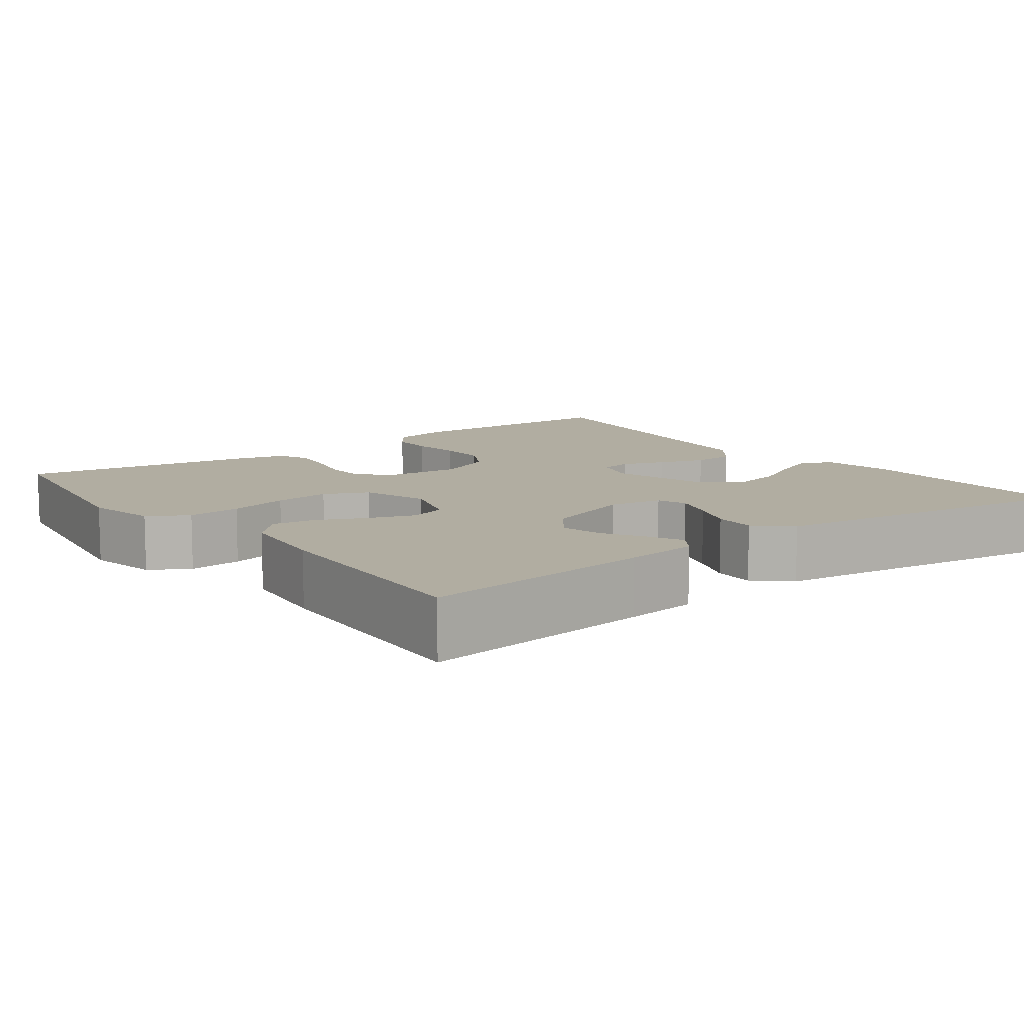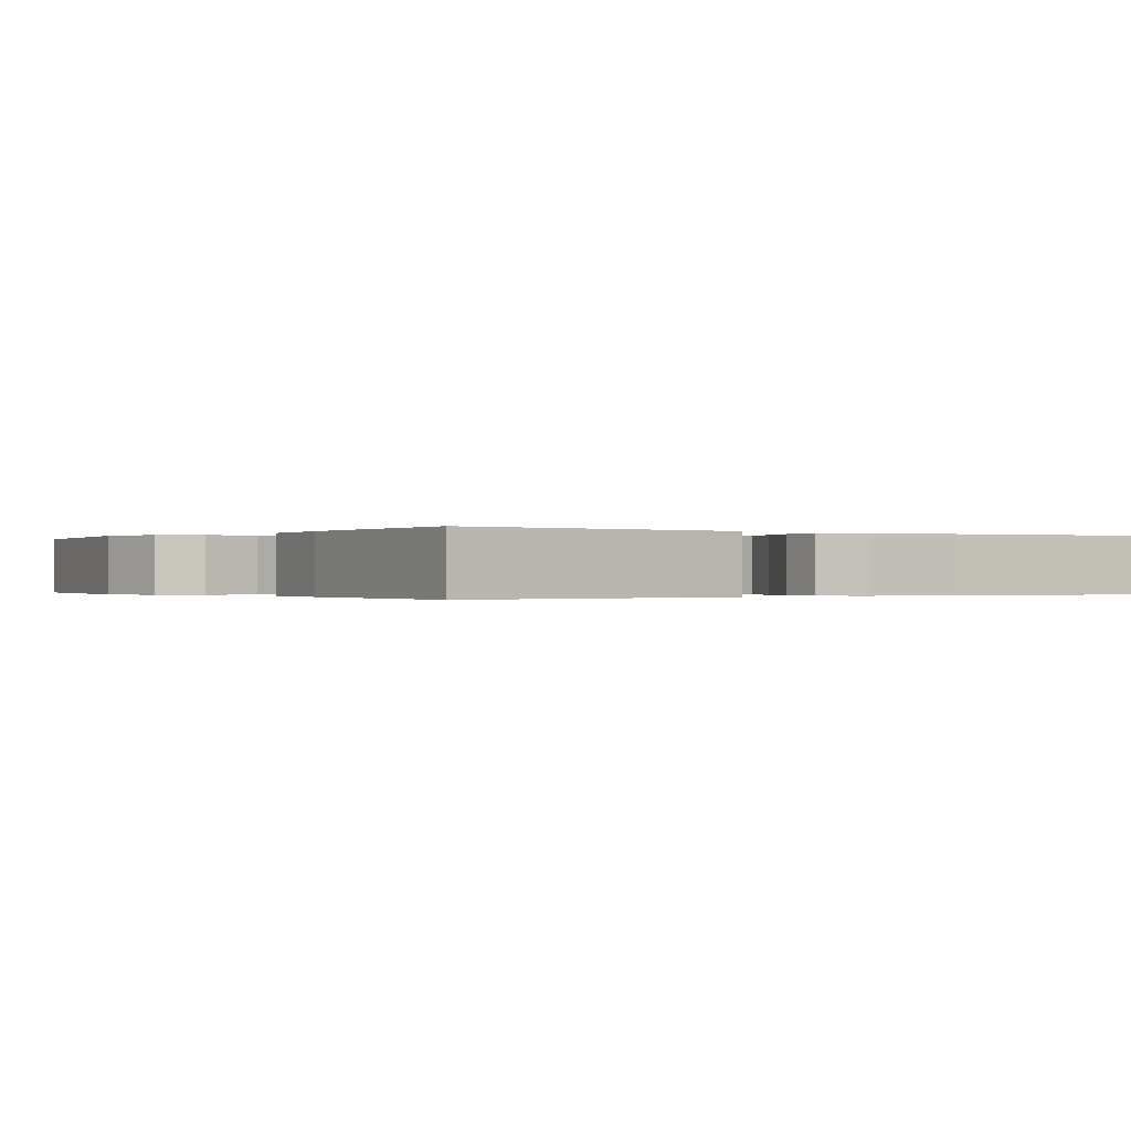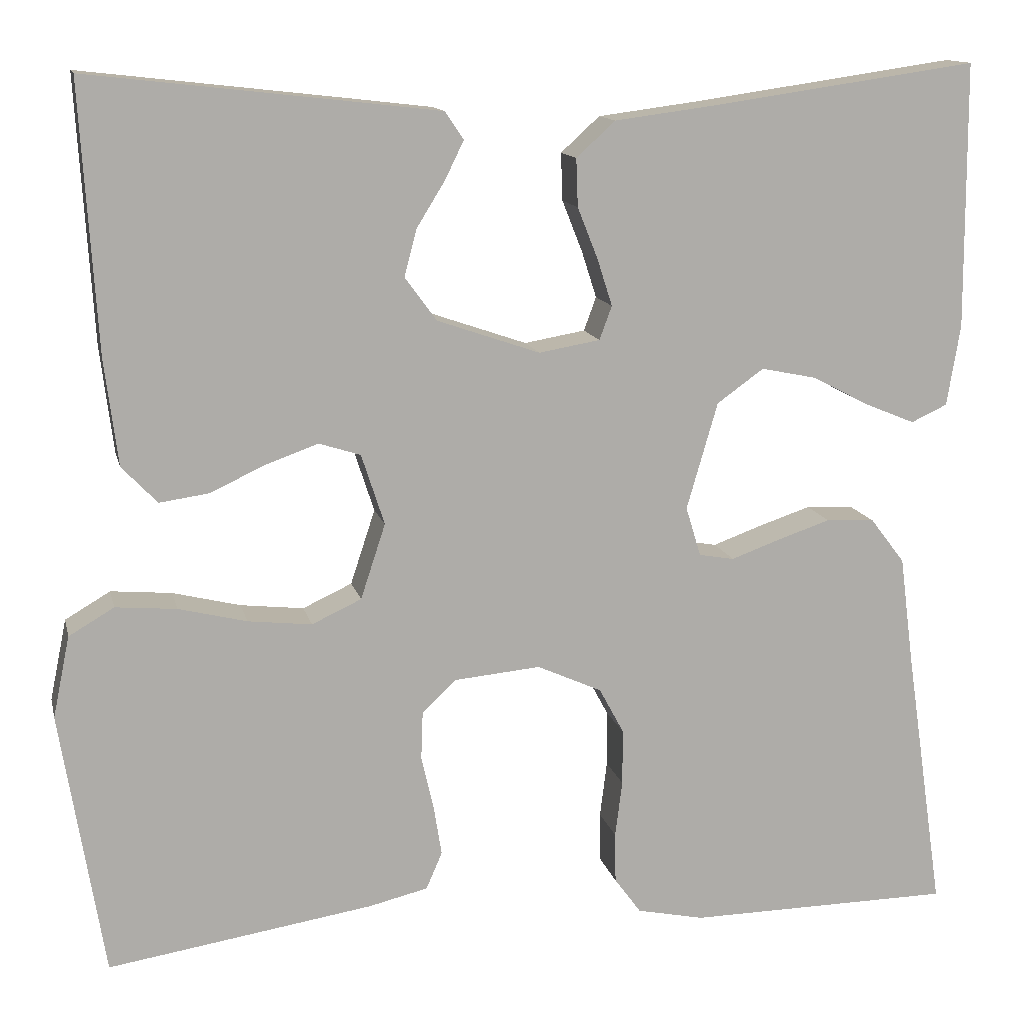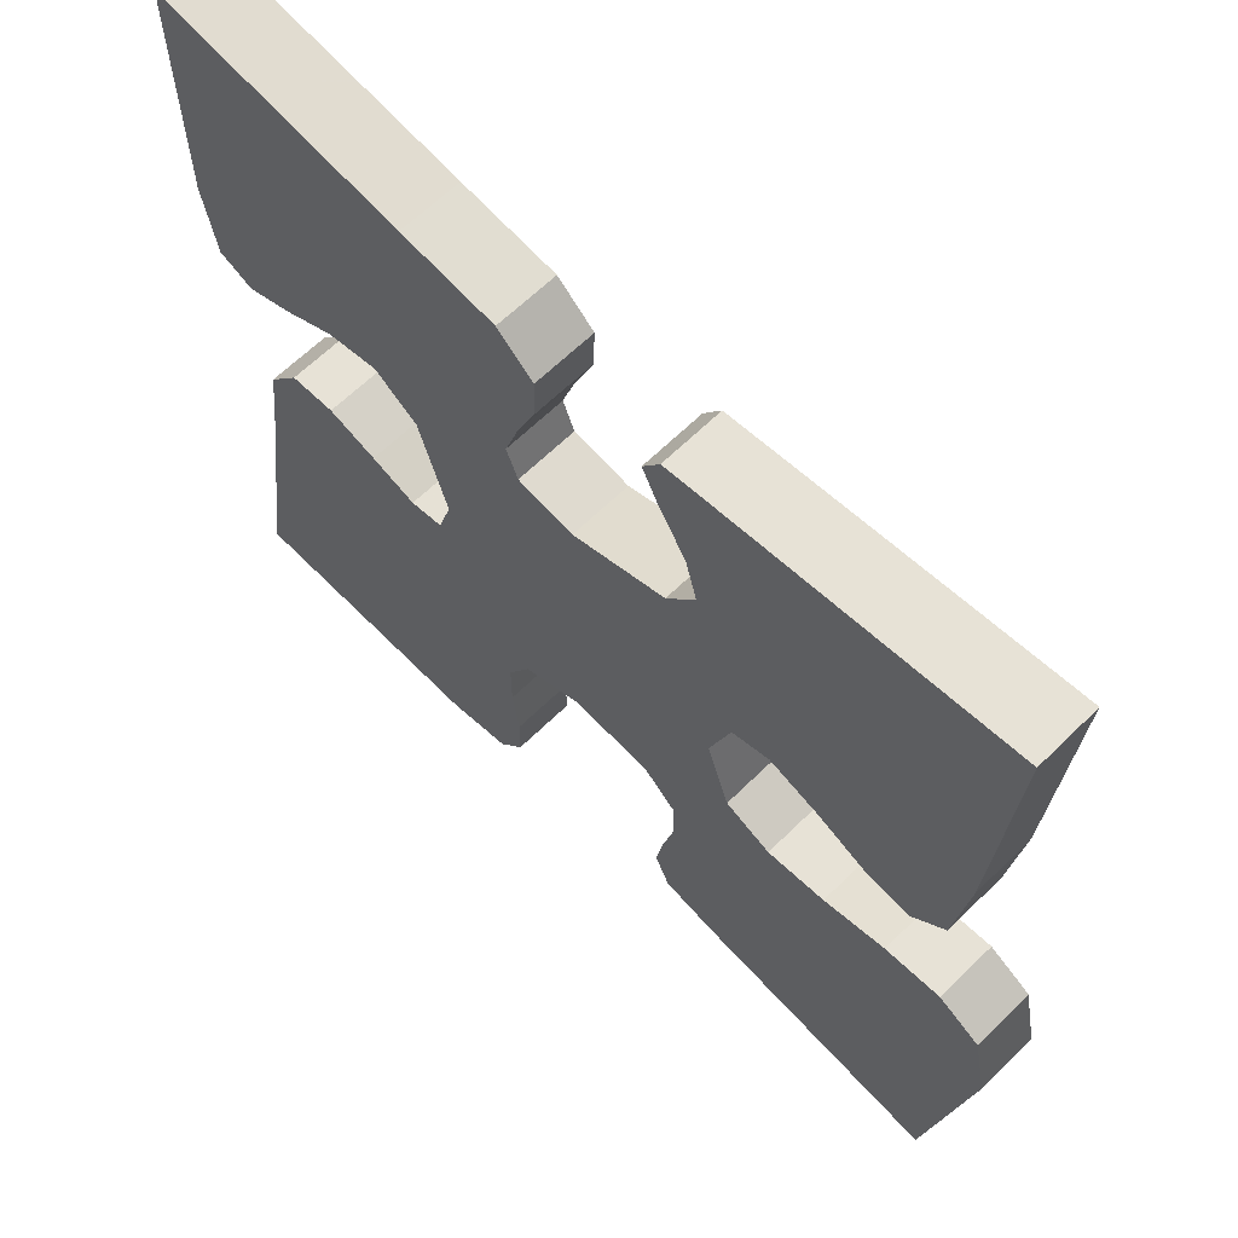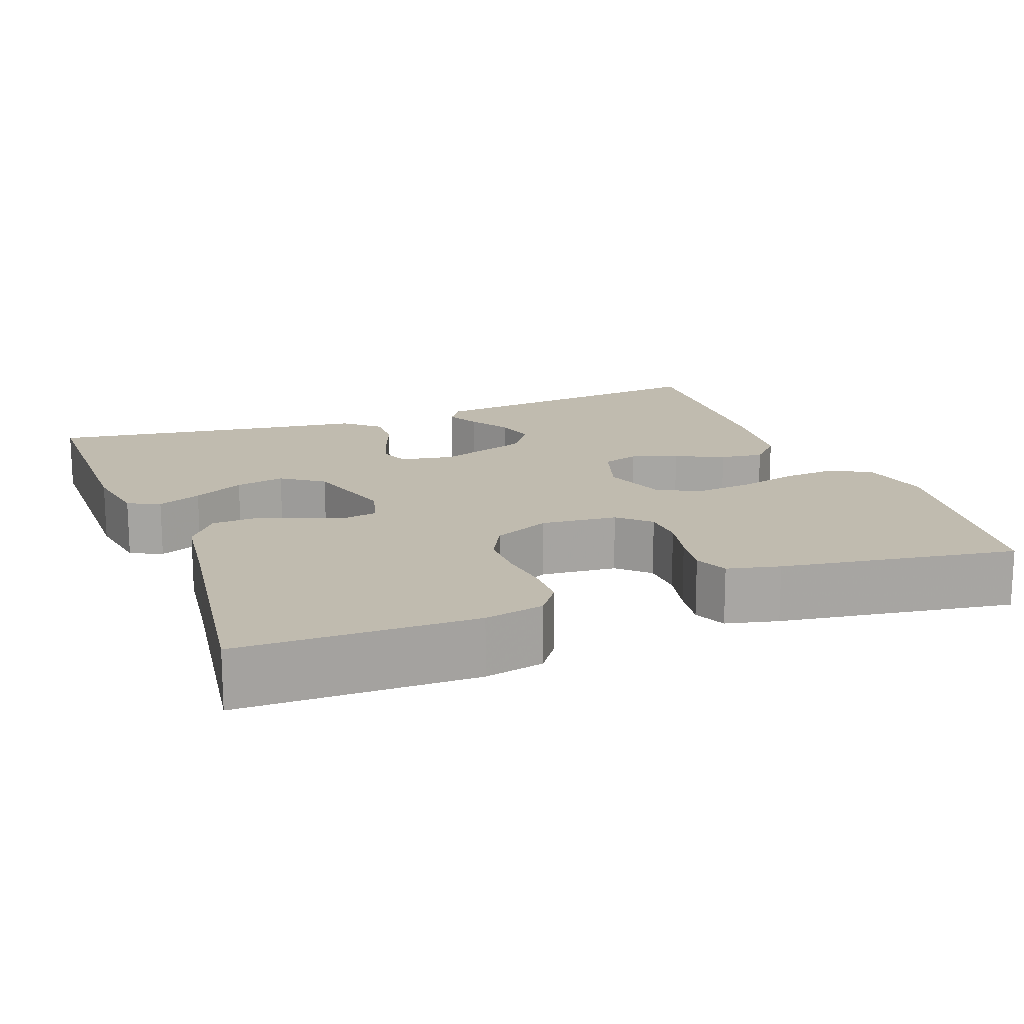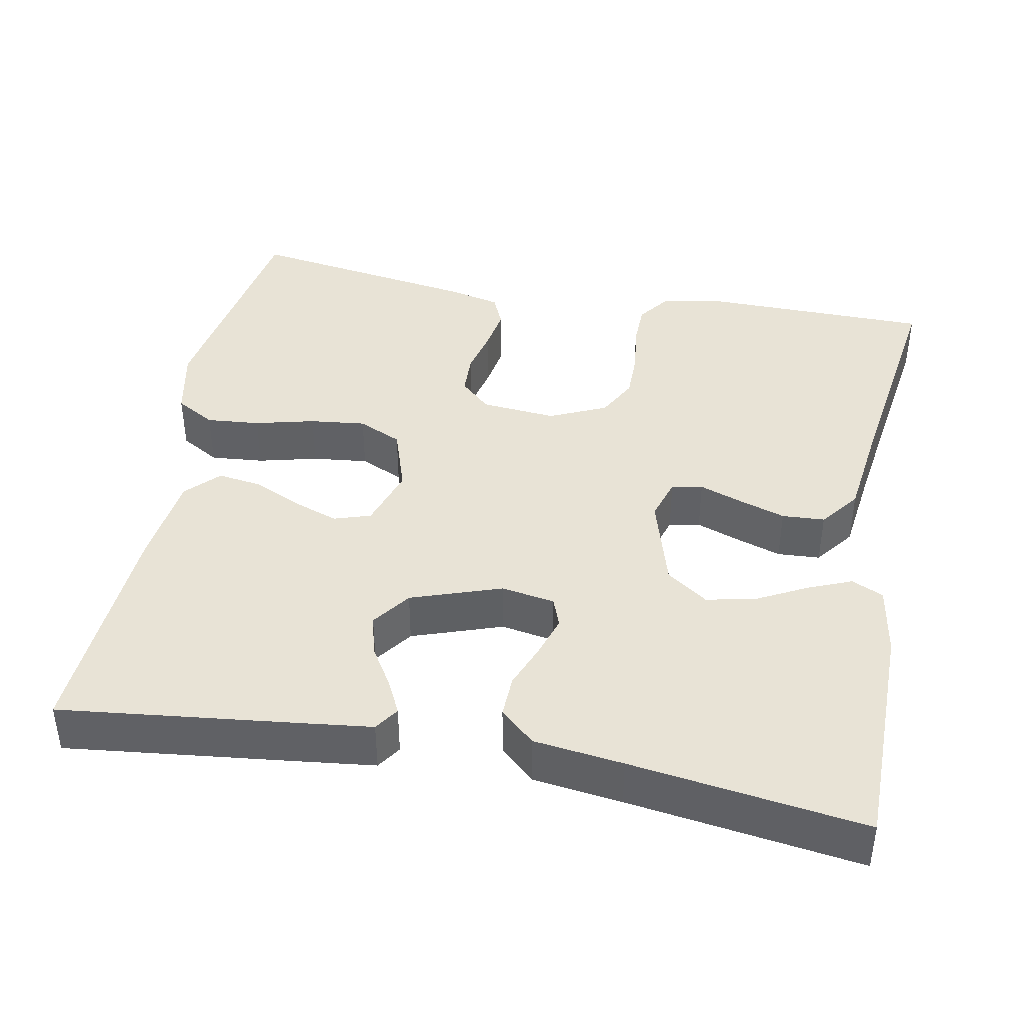
<metadata>
{"format":"obj","ext":"obj","renderer":"f3d","projection":"perspective","resolution":1024,"background":"white","views":[{"elev":10.4,"azim":-37.0,"up":"+Y"},{"elev":-0.2,"azim":-34.1,"up":"+Y"},{"elev":13.1,"azim":-12.8,"up":"+Z"},{"elev":64.3,"azim":-134.6,"up":"+Z"},{"elev":16.1,"azim":159.1,"up":"+Y"},{"elev":41.4,"azim":10.7,"up":"+Y"}]}
</metadata>
<code>
v 0.5 0.07 0.5
v 0.502 0.07 0.2
v 0.487 0.07 0.108
v 0.446 0.07 0.089
v 0.39 0.07 0.112
v 0.325 0.07 0.146
v 0.262 0.07 0.159
v 0.209 0.07 0.121
v 0.174 0.07 0
v 0.191 0.07 -0.056
v 0.231 0.07 -0.063
v 0.286 0.07 -0.043
v 0.346 0.07 -0.023
v 0.401 0.07 -0.026
v 0.44 0.07 -0.077
v 0.456 0.07 -0.2
v 0.5 0.07 -0.5
v 0.2 0.07 -0.504
v 0.124 0.07 -0.488
v 0.094 0.07 -0.447
v 0.093 0.07 -0.39
v 0.101 0.07 -0.326
v 0.101 0.07 -0.263
v 0.073 0.07 -0.211
v 0 0.07 -0.178
v -0.097 0.07 -0.187
v -0.136 0.07 -0.224
v -0.138 0.07 -0.278
v -0.124 0.07 -0.339
v -0.115 0.07 -0.395
v -0.133 0.07 -0.437
v -0.2 0.07 -0.453
v -0.5 0.07 -0.5
v -0.549 0.07 -0.2
v -0.53 0.07 -0.108
v -0.479 0.07 -0.078
v -0.41 0.07 -0.084
v -0.333 0.07 -0.103
v -0.261 0.07 -0.111
v -0.205 0.07 -0.085
v -0.177 0.07 0
v -0.203 0.07 0.08
v -0.25 0.07 0.095
v -0.309 0.07 0.074
v -0.371 0.07 0.045
v -0.427 0.07 0.037
v -0.467 0.07 0.079
v -0.482 0.07 0.2
v -0.5 0.07 0.5
v -0.2 0.07 0.466
v -0.106 0.07 0.455
v -0.085 0.07 0.424
v -0.106 0.07 0.381
v -0.138 0.07 0.329
v -0.152 0.07 0.276
v -0.116 0.07 0.227
v 0 0.07 0.187
v 0.069 0.07 0.199
v 0.083 0.07 0.237
v 0.066 0.07 0.29
v 0.043 0.07 0.348
v 0.041 0.07 0.402
v 0.085 0.07 0.442
v 0.2 0.07 0.457
v 0.5 0 0.5
v 0.502 0 0.2
v 0.487 0 0.108
v 0.446 0 0.089
v 0.39 0 0.112
v 0.325 0 0.146
v 0.262 0 0.159
v 0.209 0 0.121
v 0.174 0 0
v 0.191 0 -0.056
v 0.231 0 -0.063
v 0.286 0 -0.043
v 0.346 0 -0.023
v 0.401 0 -0.026
v 0.44 0 -0.077
v 0.456 0 -0.2
v 0.5 0 -0.5
v 0.2 0 -0.504
v 0.124 0 -0.488
v 0.094 0 -0.447
v 0.093 0 -0.39
v 0.101 0 -0.326
v 0.101 0 -0.263
v 0.073 0 -0.211
v 0 0 -0.178
v -0.097 0 -0.187
v -0.136 0 -0.224
v -0.138 0 -0.278
v -0.124 0 -0.339
v -0.115 0 -0.395
v -0.133 0 -0.437
v -0.2 0 -0.453
v -0.5 0 -0.5
v -0.549 0 -0.2
v -0.53 0 -0.108
v -0.479 0 -0.078
v -0.41 0 -0.084
v -0.333 0 -0.103
v -0.261 0 -0.111
v -0.205 0 -0.085
v -0.177 0 0
v -0.203 0 0.08
v -0.25 0 0.095
v -0.309 0 0.074
v -0.371 0 0.045
v -0.427 0 0.037
v -0.467 0 0.079
v -0.482 0 0.2
v -0.5 0 0.5
v -0.2 0 0.466
v -0.106 0 0.455
v -0.085 0 0.424
v -0.106 0 0.381
v -0.138 0 0.329
v -0.152 0 0.276
v -0.116 0 0.227
v 0 0 0.187
v 0.069 0 0.199
v 0.083 0 0.237
v 0.066 0 0.29
v 0.043 0 0.348
v 0.041 0 0.402
v 0.085 0 0.442
v 0.2 0 0.457
f 61 62 63 64
f 60 61 64 1
f 59 60 1 2
f 58 59 2
f 57 58 2
f 51 52 53 54
f 51 54 55
f 50 51 55
f 49 50 55
f 48 49 55 56
f 44 45 46 47
f 43 44 47 48
f 42 43 48 56
f 35 36 37 38
f 35 38 39
f 34 35 39
f 33 34 39
f 32 33 39 40
f 28 29 30 31
f 28 31 32 40
f 19 20 21 22
f 19 22 23
f 16 17 18 19
f 16 19 23
f 15 16 23 24
f 11 12 13 14
f 11 14 15 24
f 3 4 5 6
f 2 3 6
f 2 6 7
f 57 2 7
f 41 42 56 57
f 41 57 7 8
f 27 28 40 41
f 26 27 41 8
f 25 26 8 9
f 10 11 24 25
f 9 10 25
f 128 127 126 125
f 65 128 125 124
f 66 65 124 123
f 66 123 122
f 66 122 121
f 118 117 116 115
f 119 118 115
f 119 115 114
f 119 114 113
f 120 119 113 112
f 111 110 109 108
f 112 111 108 107
f 120 112 107 106
f 102 101 100 99
f 103 102 99
f 103 99 98
f 103 98 97
f 104 103 97 96
f 95 94 93 92
f 104 96 95 92
f 86 85 84 83
f 87 86 83
f 83 82 81 80
f 87 83 80
f 88 87 80 79
f 78 77 76 75
f 88 79 78 75
f 70 69 68 67
f 70 67 66
f 71 70 66
f 71 66 121
f 121 120 106 105
f 72 71 121 105
f 105 104 92 91
f 72 105 91 90
f 73 72 90 89
f 89 88 75 74
f 89 74 73
f 1 65 66 2
f 2 66 67 3
f 3 67 68 4
f 4 68 69 5
f 5 69 70 6
f 6 70 71 7
f 7 71 72 8
f 8 72 73 9
f 9 73 74 10
f 10 74 75 11
f 11 75 76 12
f 12 76 77 13
f 13 77 78 14
f 14 78 79 15
f 15 79 80 16
f 16 80 81 17
f 17 81 82 18
f 18 82 83 19
f 19 83 84 20
f 20 84 85 21
f 21 85 86 22
f 22 86 87 23
f 23 87 88 24
f 24 88 89 25
f 25 89 90 26
f 26 90 91 27
f 27 91 92 28
f 28 92 93 29
f 29 93 94 30
f 30 94 95 31
f 31 95 96 32
f 32 96 97 33
f 33 97 98 34
f 34 98 99 35
f 35 99 100 36
f 36 100 101 37
f 37 101 102 38
f 38 102 103 39
f 39 103 104 40
f 40 104 105 41
f 41 105 106 42
f 42 106 107 43
f 43 107 108 44
f 44 108 109 45
f 45 109 110 46
f 46 110 111 47
f 47 111 112 48
f 48 112 113 49
f 49 113 114 50
f 50 114 115 51
f 51 115 116 52
f 52 116 117 53
f 53 117 118 54
f 54 118 119 55
f 55 119 120 56
f 56 120 121 57
f 57 121 122 58
f 58 122 123 59
f 59 123 124 60
f 60 124 125 61
f 61 125 126 62
f 62 126 127 63
f 63 127 128 64
f 64 128 65 1

</code>
